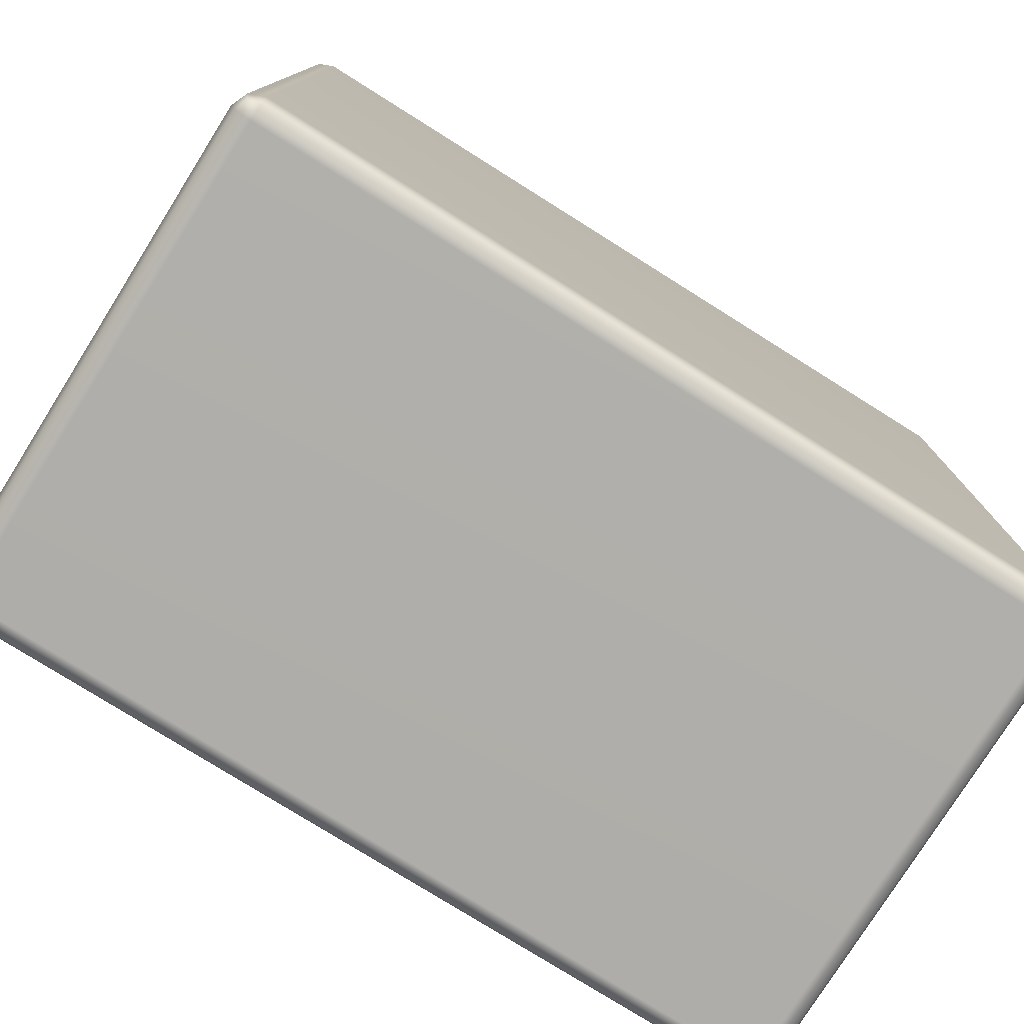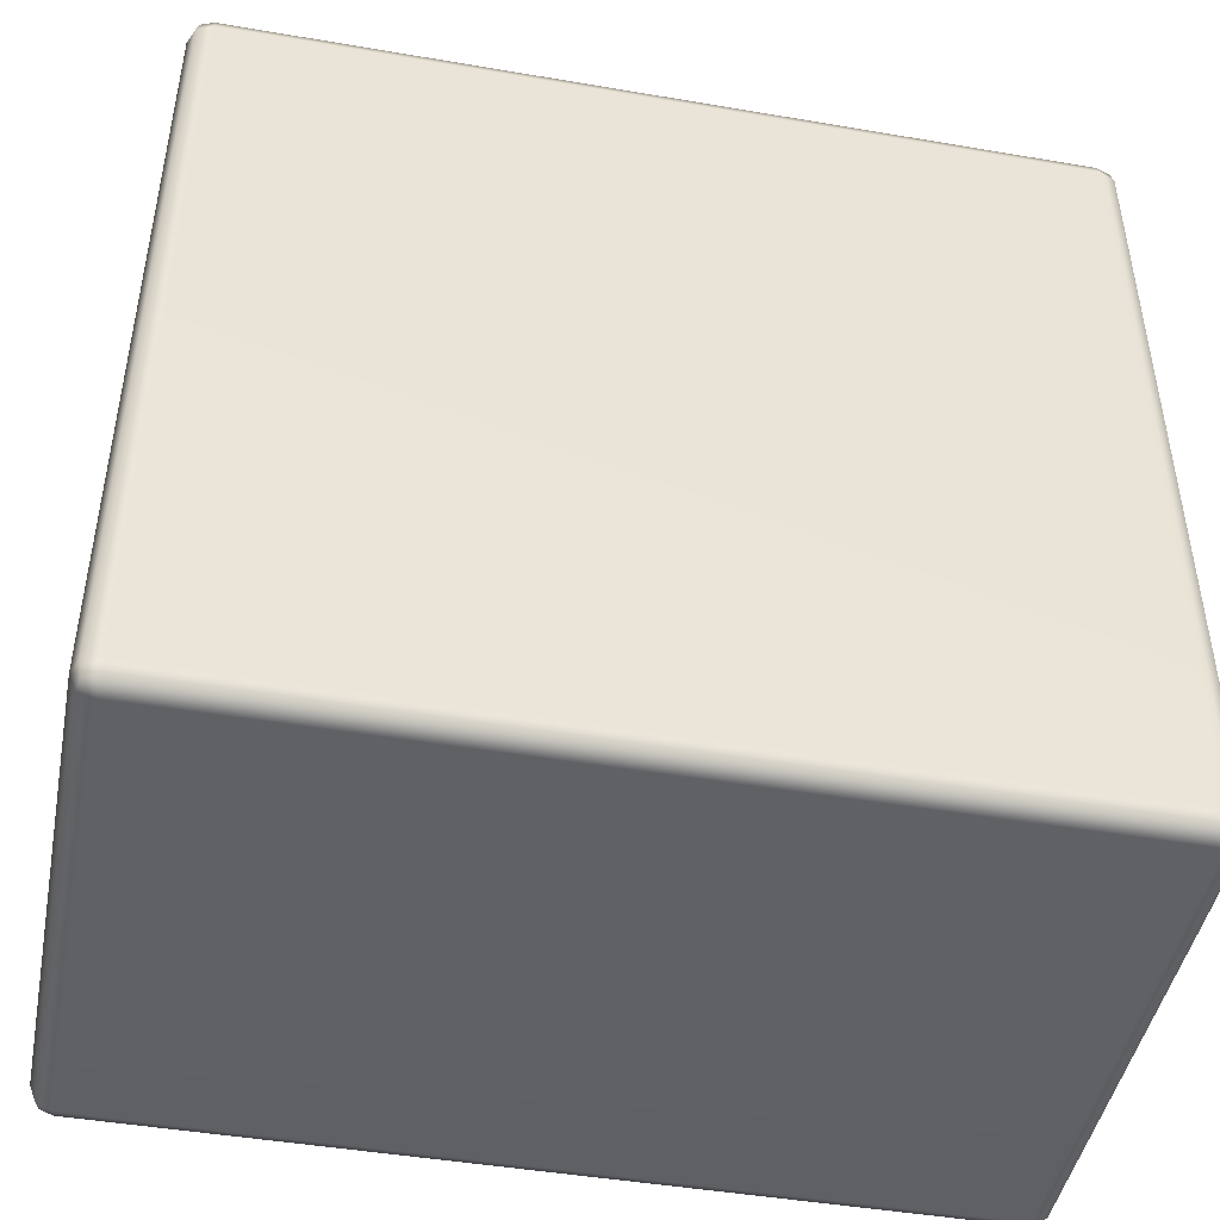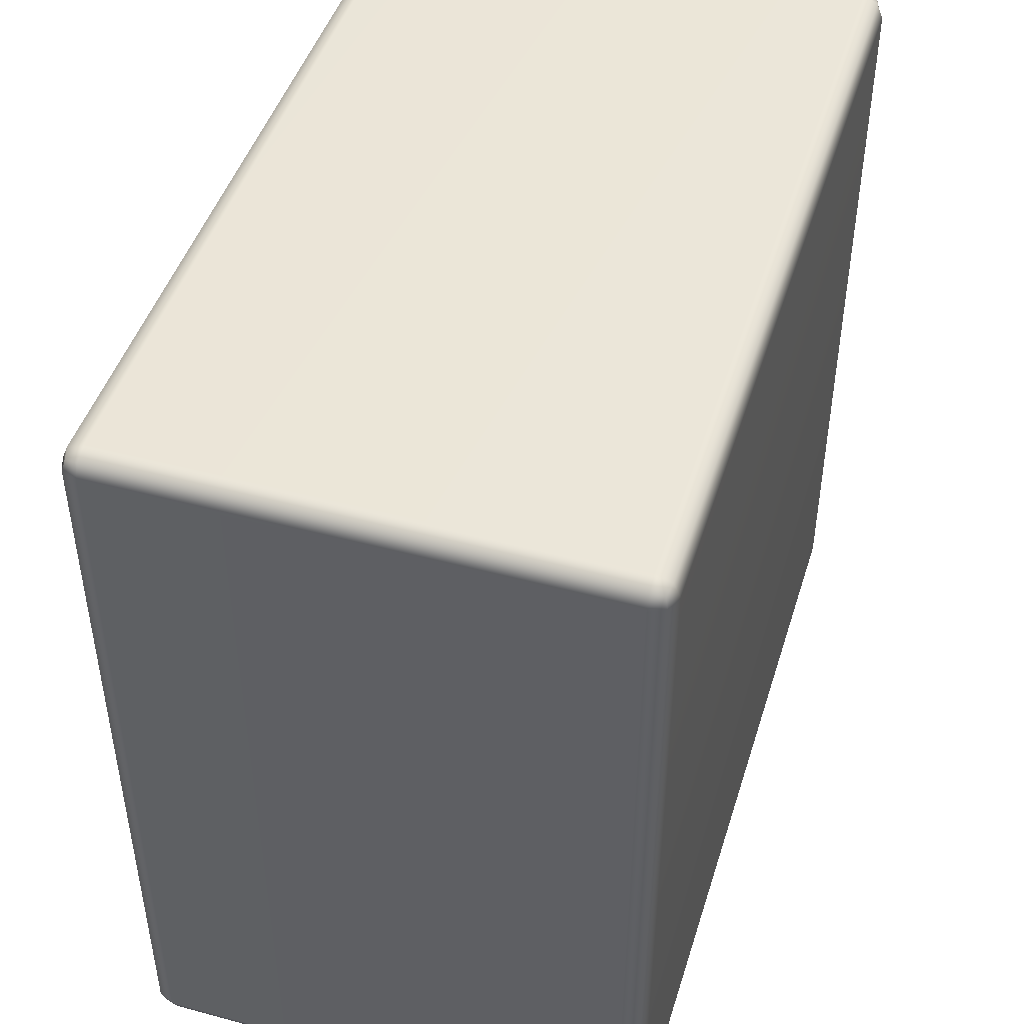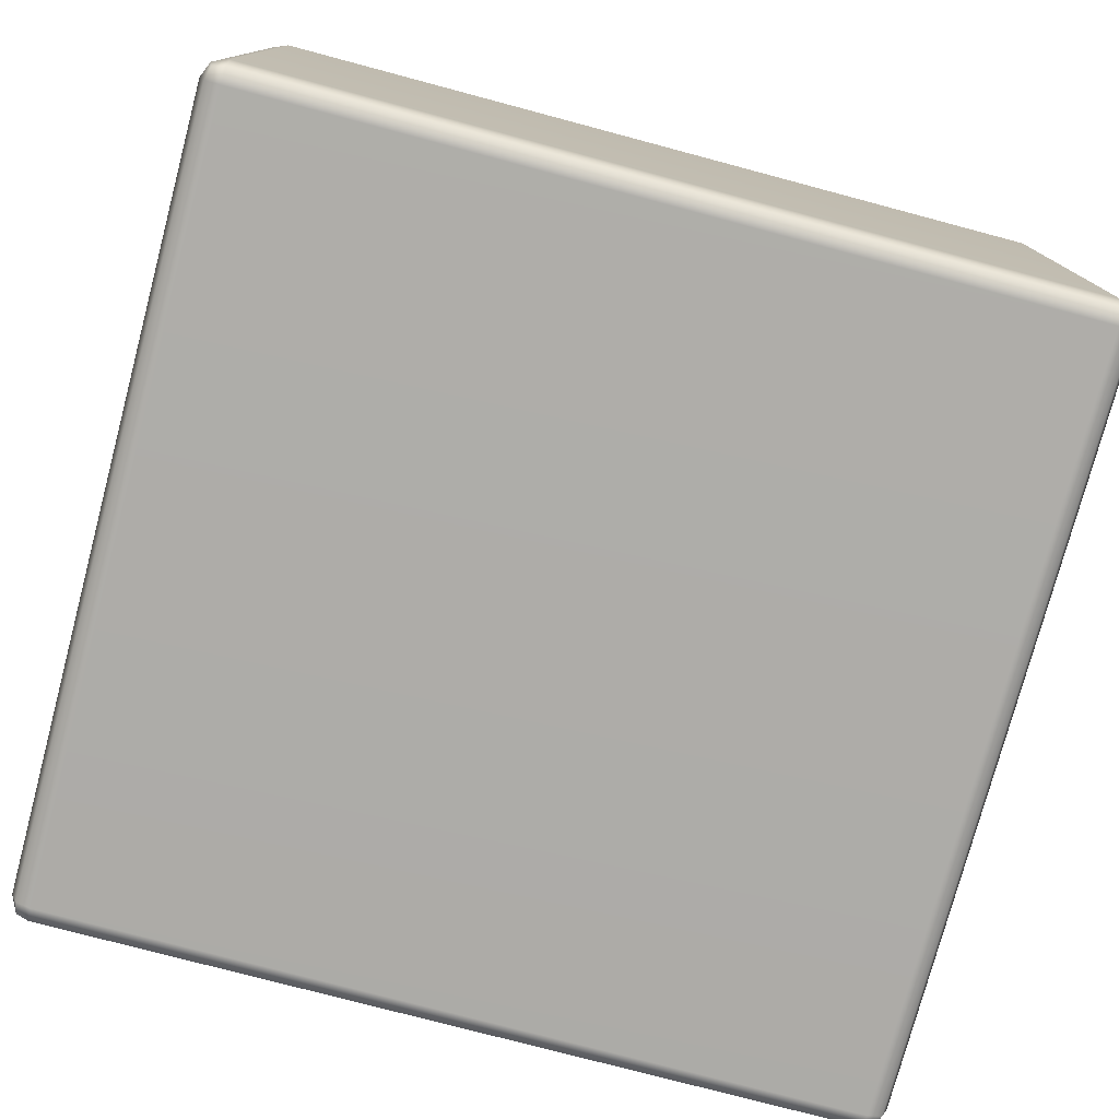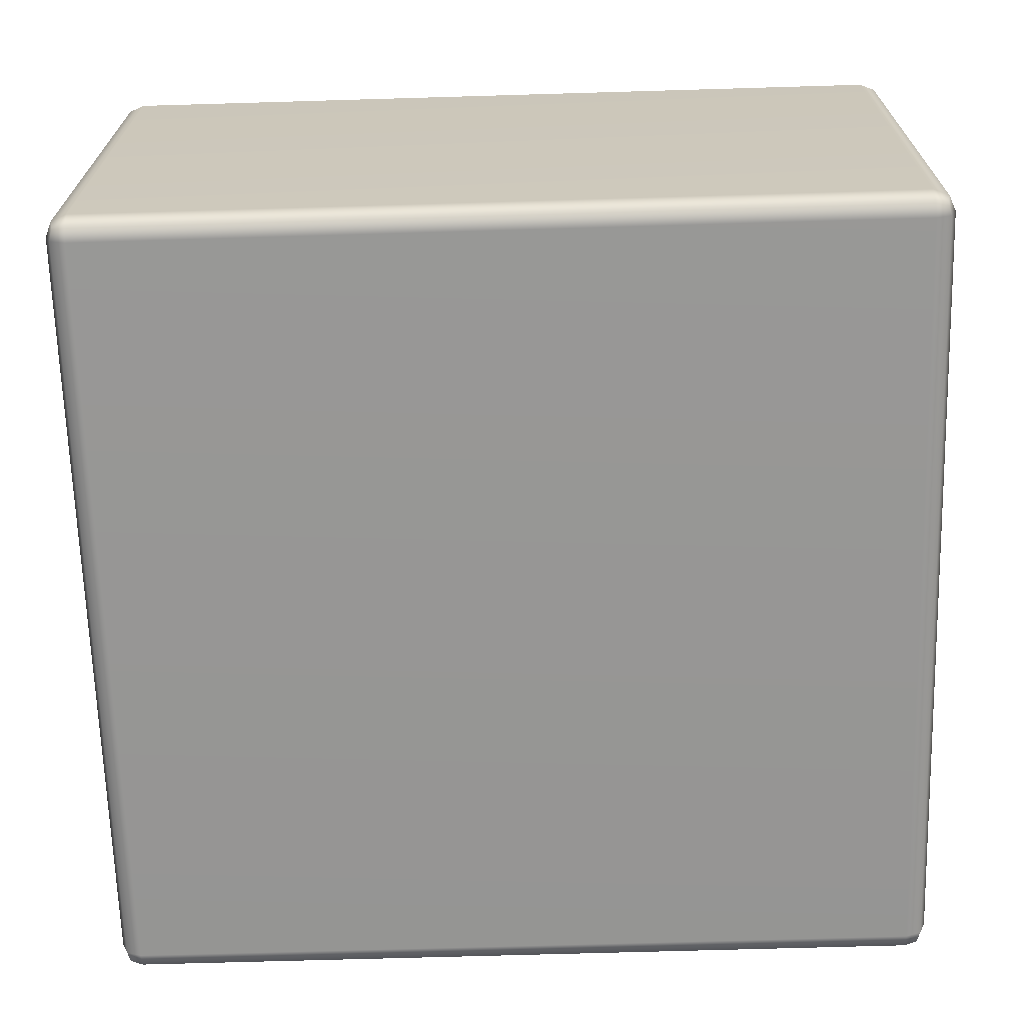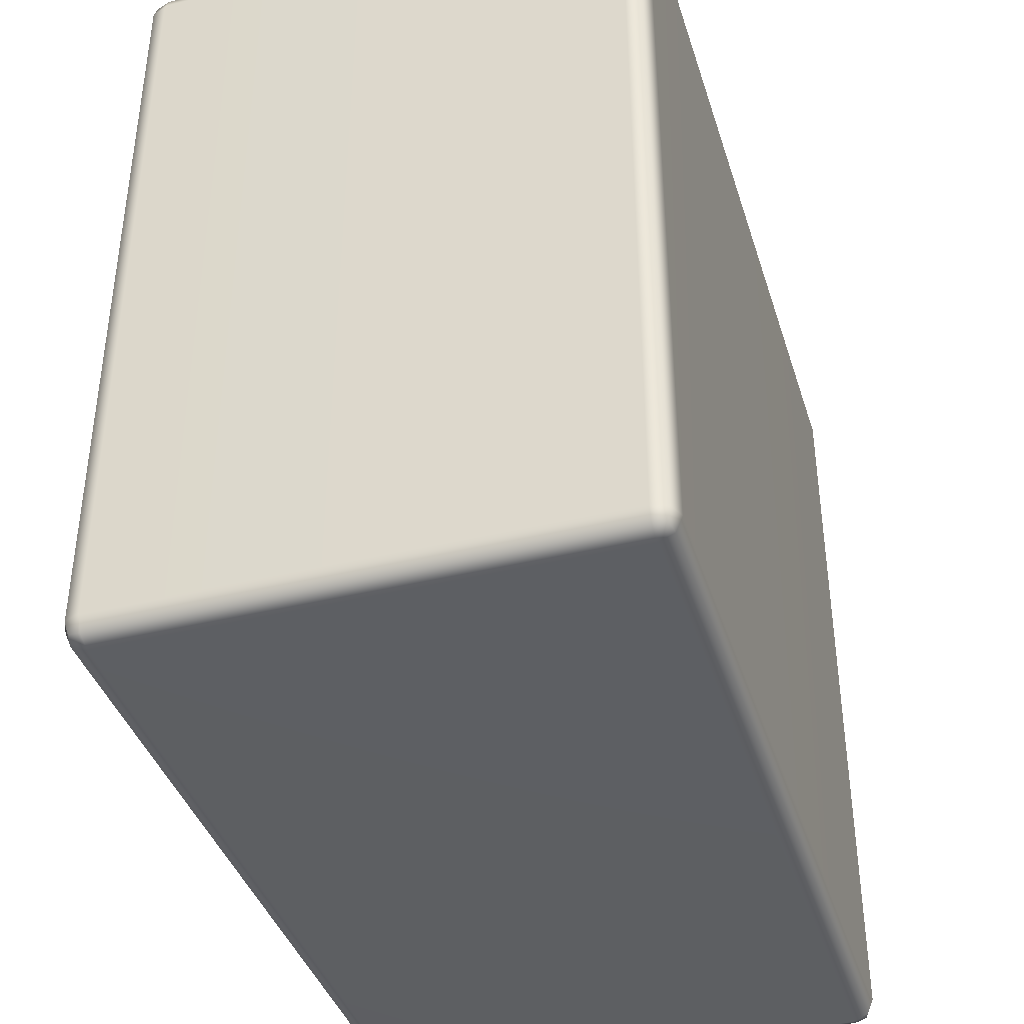
<metadata>
{"format":"obj","ext":"obj","renderer":"f3d","projection":"perspective","resolution":1024,"background":"white","views":[{"elev":-77.8,"azim":147.9,"up":"+Z"},{"elev":-45.7,"azim":168.9,"up":"+Z"},{"elev":46.3,"azim":-72.9,"up":"+Z"},{"elev":-76.9,"azim":-14.9,"up":"+Y"},{"elev":-67.9,"azim":-178.3,"up":"+Y"},{"elev":-39.7,"azim":106.9,"up":"+Z"}]}
</metadata>
<code>
g ENV_SY02_TEST_Shapes02_Prims1_MO
v -2.693 0.14 2.589
v -2.675 0.05918 2.57
v -2.693 0.04096 2.49
v -2.734 0.14 2.49
v -2.693 3.217 2.589
v -2.734 0.14 -2.49
v -2.693 0.04096 -2.49
v -2.734 3.217 2.49
v -2.693 0.14 -2.589
v -2.675 0.05918 -2.57
v -2.734 3.217 -2.49
v -2.693 3.217 -2.589
v -2.693 3.316 -2.49
v -2.675 3.298 -2.57
v -2.693 3.316 2.49
v -2.675 3.298 2.57
v -2.693 0.04096 2.49
v -2.675 0.05918 2.57
v -2.594 0.04096 2.589
v -2.594 -2.575e-05 2.49
v -2.693 0.04096 -2.49
v 2.594 -2.575e-05 2.49
v 2.594 0.04096 2.589
v -2.594 -2.575e-05 -2.49
v 2.693 0.04096 2.49
v 2.675 0.05918 2.57
v 2.594 -2.575e-05 -2.49
v 2.693 0.04096 -2.49
v 2.594 0.04096 -2.589
v 2.675 0.05918 -2.57
v -2.594 0.04096 -2.589
v -2.675 0.05918 -2.57
v -2.594 0.04096 2.589
v -2.675 0.05918 2.57
v -2.693 0.14 2.589
v -2.594 0.14 2.63
v 2.594 0.04096 2.589
v -2.594 3.217 2.63
v -2.693 3.217 2.589
v -2.594 3.316 2.589
v -2.675 3.298 2.57
v 2.594 3.217 2.63
v 2.594 3.316 2.589
v 2.594 0.14 2.63
v 2.693 3.217 2.589
v 2.675 3.298 2.57
v 2.693 0.14 2.589
v 2.675 0.05918 2.57
v 2.693 0.04096 2.49
v 2.675 0.05918 2.57
v 2.693 0.14 2.589
v 2.734 0.14 2.49
v 2.693 0.04096 -2.49
v 2.734 3.217 2.49
v 2.693 3.217 2.589
v 2.693 3.316 2.49
v 2.675 3.298 2.57
v 2.734 3.217 -2.49
v 2.693 3.316 -2.49
v 2.734 0.14 -2.49
v 2.693 3.217 -2.589
v 2.675 3.298 -2.57
v 2.693 0.14 -2.589
v 2.675 0.05918 -2.57
v -2.594 3.316 2.589
v -2.675 3.298 2.57
v -2.693 3.316 2.49
v -2.594 3.357 2.49
v 2.594 3.316 2.589
v -2.594 3.357 -2.49
v -2.693 3.316 -2.49
v -2.594 3.316 -2.589
v -2.675 3.298 -2.57
v 2.594 3.357 -2.49
v 2.594 3.316 -2.589
v 2.594 3.357 2.49
v 2.693 3.316 -2.49
v 2.675 3.298 -2.57
v 2.693 3.316 2.49
v 2.675 3.298 2.57
v -2.594 3.316 -2.589
v -2.675 3.298 -2.57
v -2.693 3.217 -2.589
v -2.594 3.217 -2.63
v 2.594 3.316 -2.589
v -2.594 0.14 -2.63
v -2.693 0.14 -2.589
v -2.594 0.04096 -2.589
v -2.675 0.05918 -2.57
v 2.594 0.14 -2.63
v 2.594 0.04096 -2.589
v 2.594 3.217 -2.63
v 2.693 0.14 -2.589
v 2.675 0.05918 -2.57
v 2.693 3.217 -2.589
v 2.675 3.298 -2.57
g ENV_SY02_TEST_Shapes02_Prims1_MO_0
f 3 2 1
f 4 3 1
f 1 5 4
f 4 6 3
f 6 7 3
f 5 8 4
f 4 8 6
f 6 9 7
f 9 10 7
f 9 6 11
f 8 11 6
f 12 9 11
f 11 13 12
f 13 11 8
f 13 14 12
f 15 13 8
f 8 5 15
f 5 16 15
f 19 18 17
f 20 19 17
f 17 21 20
f 20 22 19
f 22 23 19
f 21 24 20
f 22 20 24
f 22 25 23
f 25 26 23
f 22 27 25
f 27 22 24
f 27 28 25
f 27 29 28
f 29 27 24
f 29 30 28
f 31 29 24
f 24 21 31
f 21 32 31
f 35 34 33
f 36 35 33
f 33 37 36
f 36 38 35
f 38 39 35
f 38 40 39
f 40 41 39
f 38 42 40
f 42 38 36
f 42 43 40
f 37 44 36
f 44 42 36
f 42 45 43
f 45 42 44
f 45 46 43
f 47 45 44
f 44 37 47
f 37 48 47
f 51 50 49
f 52 51 49
f 49 53 52
f 52 54 51
f 54 55 51
f 54 56 55
f 56 57 55
f 54 58 56
f 58 54 52
f 58 59 56
f 53 60 52
f 60 58 52
f 58 61 59
f 58 60 61
f 61 62 59
f 60 63 61
f 60 53 63
f 53 64 63
f 67 66 65
f 68 67 65
f 65 69 68
f 68 70 67
f 70 71 67
f 70 72 71
f 72 73 71
f 70 74 72
f 74 70 68
f 74 75 72
f 69 76 68
f 76 74 68
f 74 77 75
f 77 74 76
f 77 78 75
f 79 77 76
f 76 69 79
f 69 80 79
f 83 82 81
f 84 83 81
f 81 85 84
f 84 86 83
f 86 87 83
f 86 88 87
f 88 89 87
f 86 90 88
f 90 86 84
f 90 91 88
f 85 92 84
f 92 90 84
f 90 93 91
f 93 90 92
f 93 94 91
f 95 93 92
f 92 85 95
f 85 96 95

</code>
